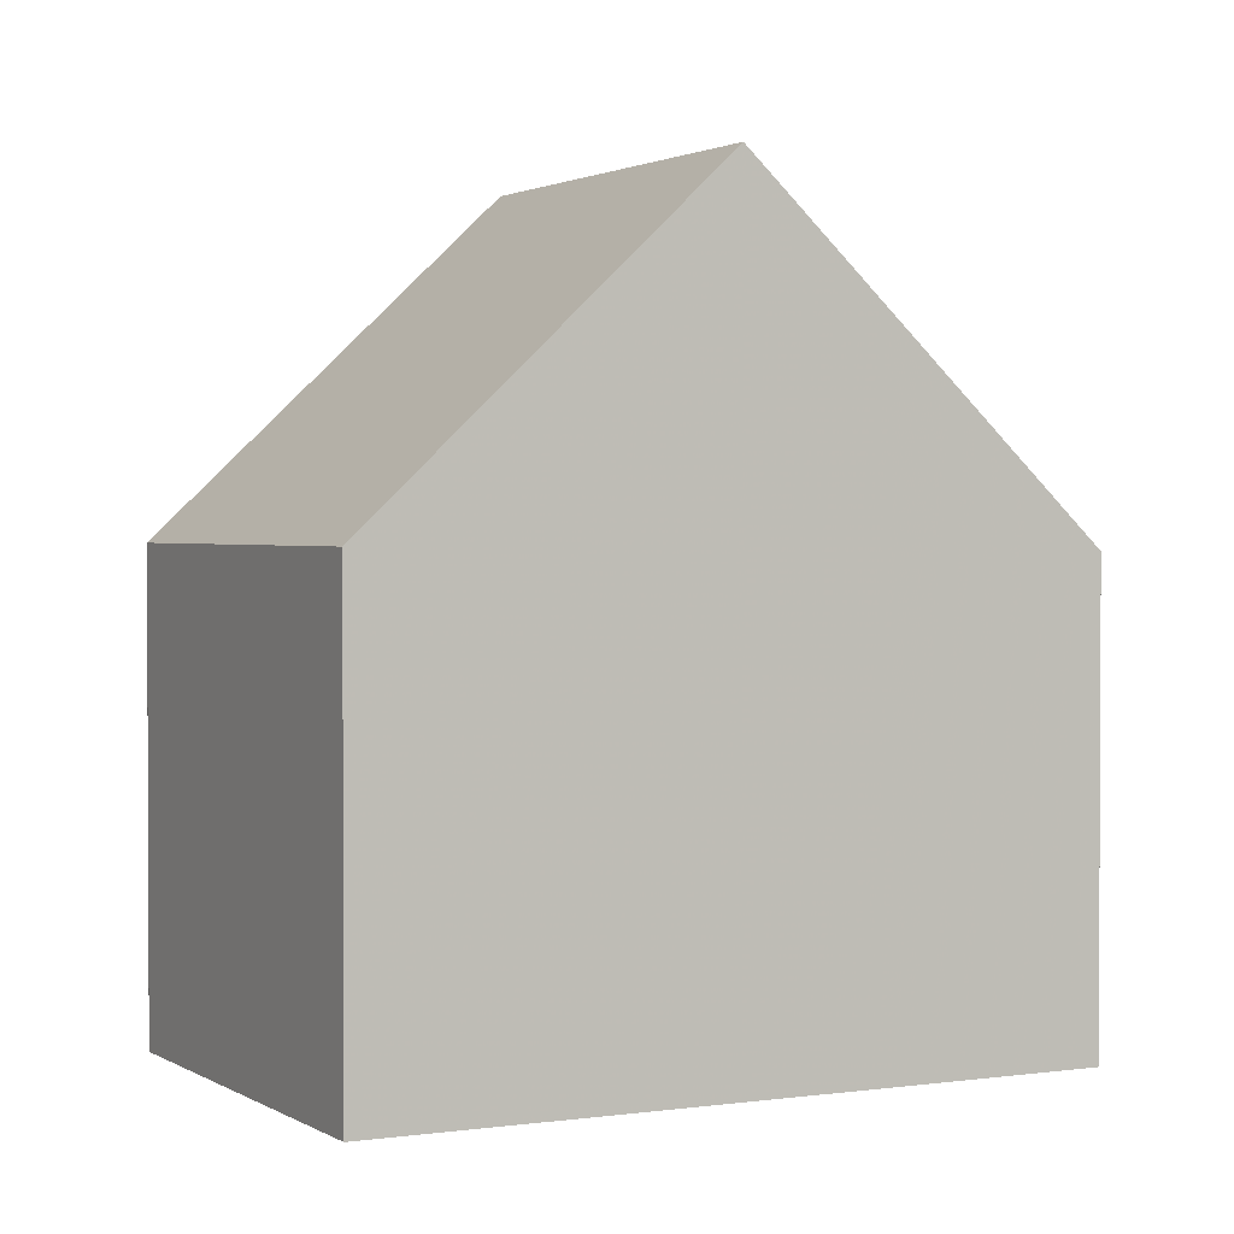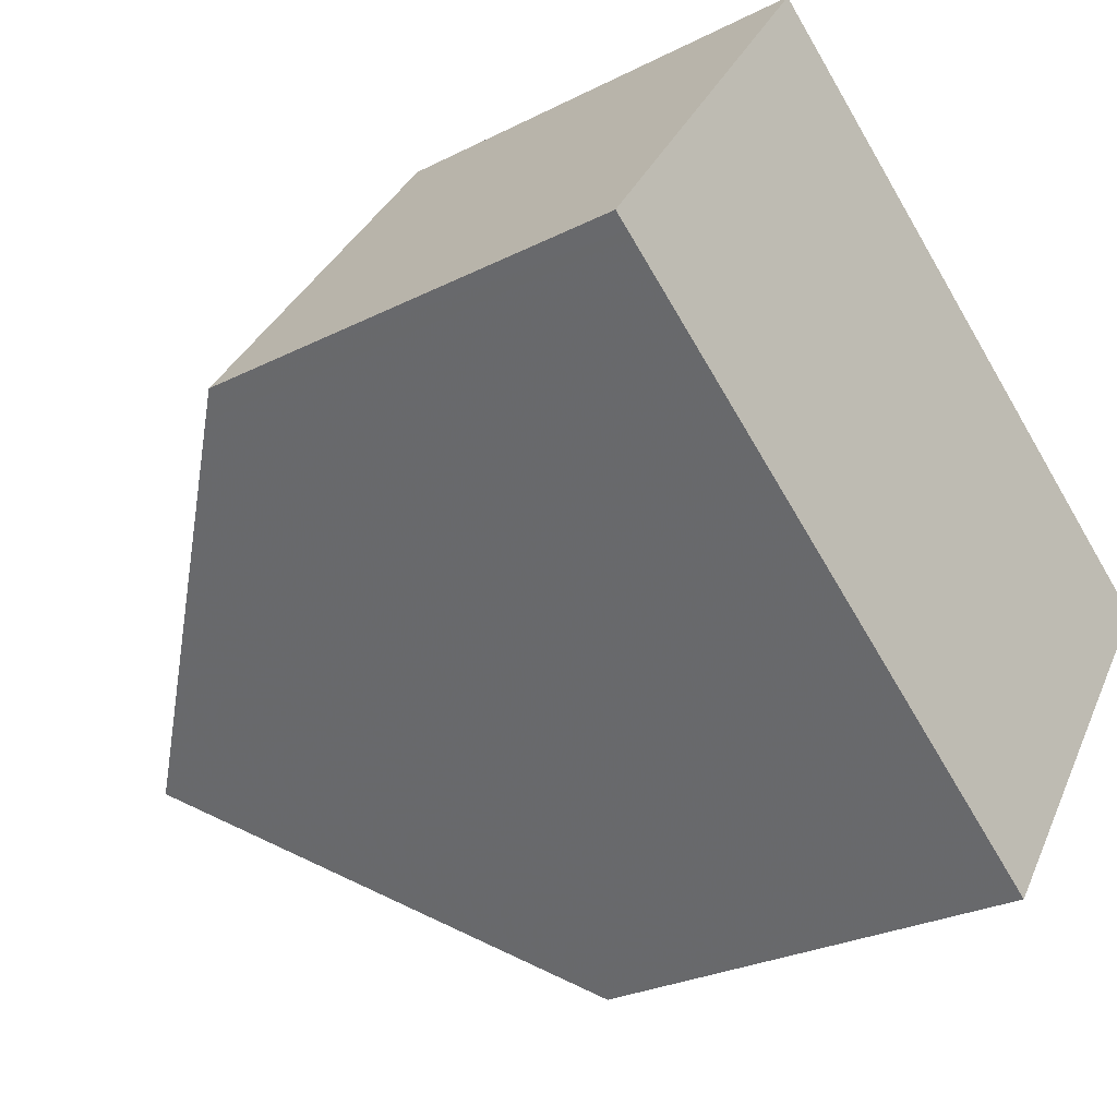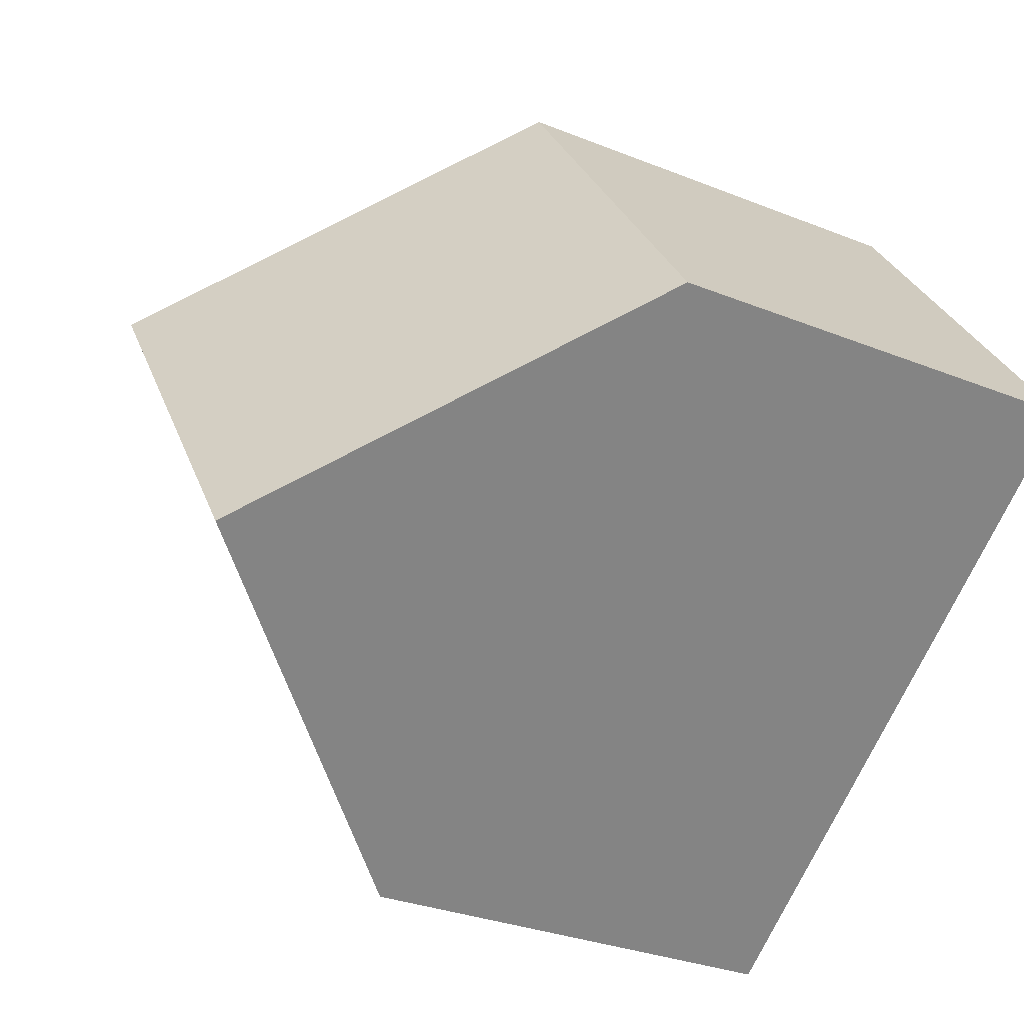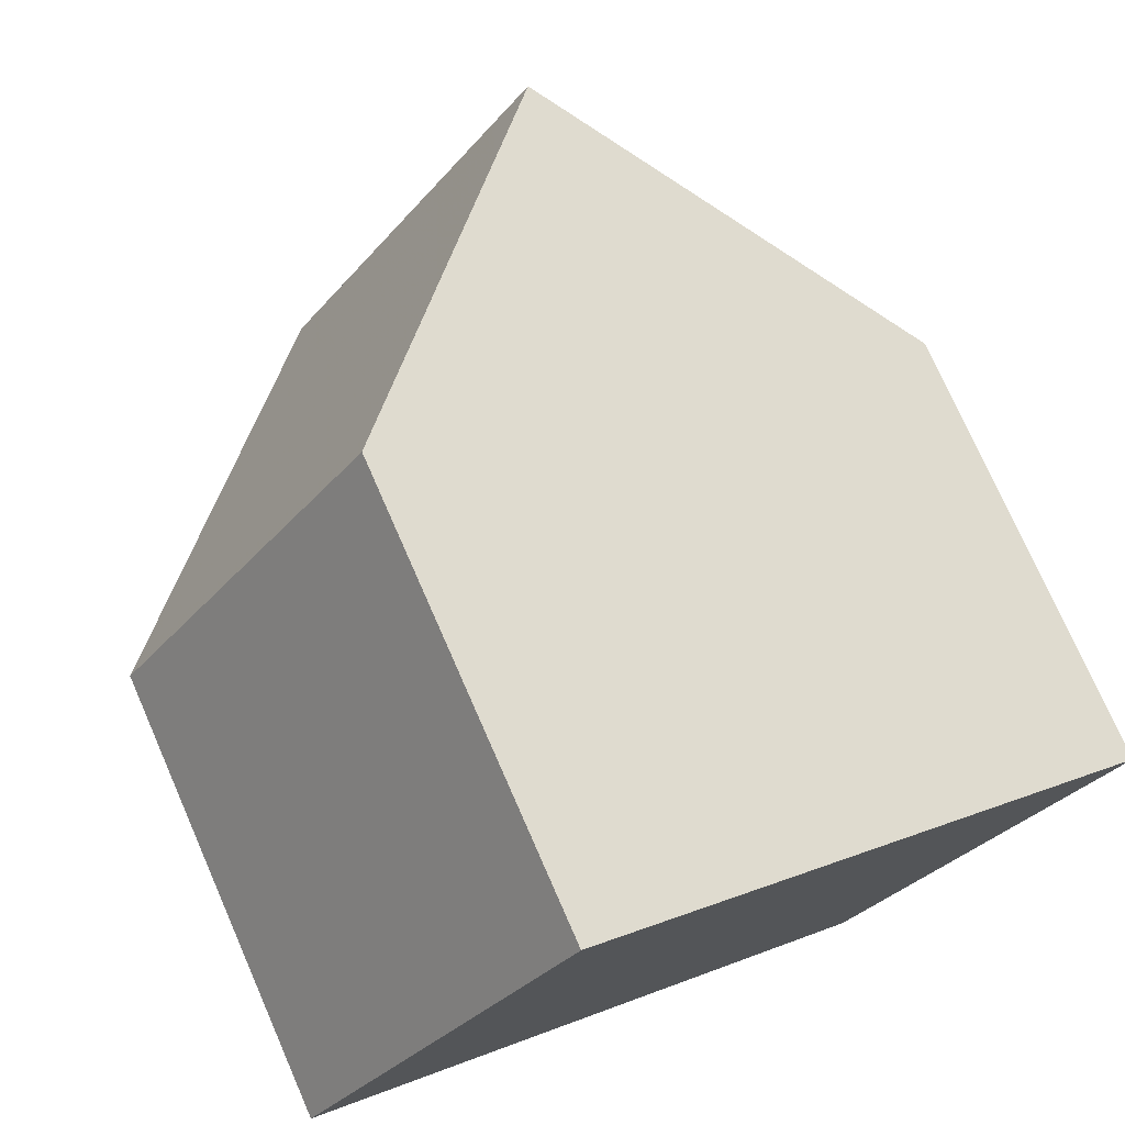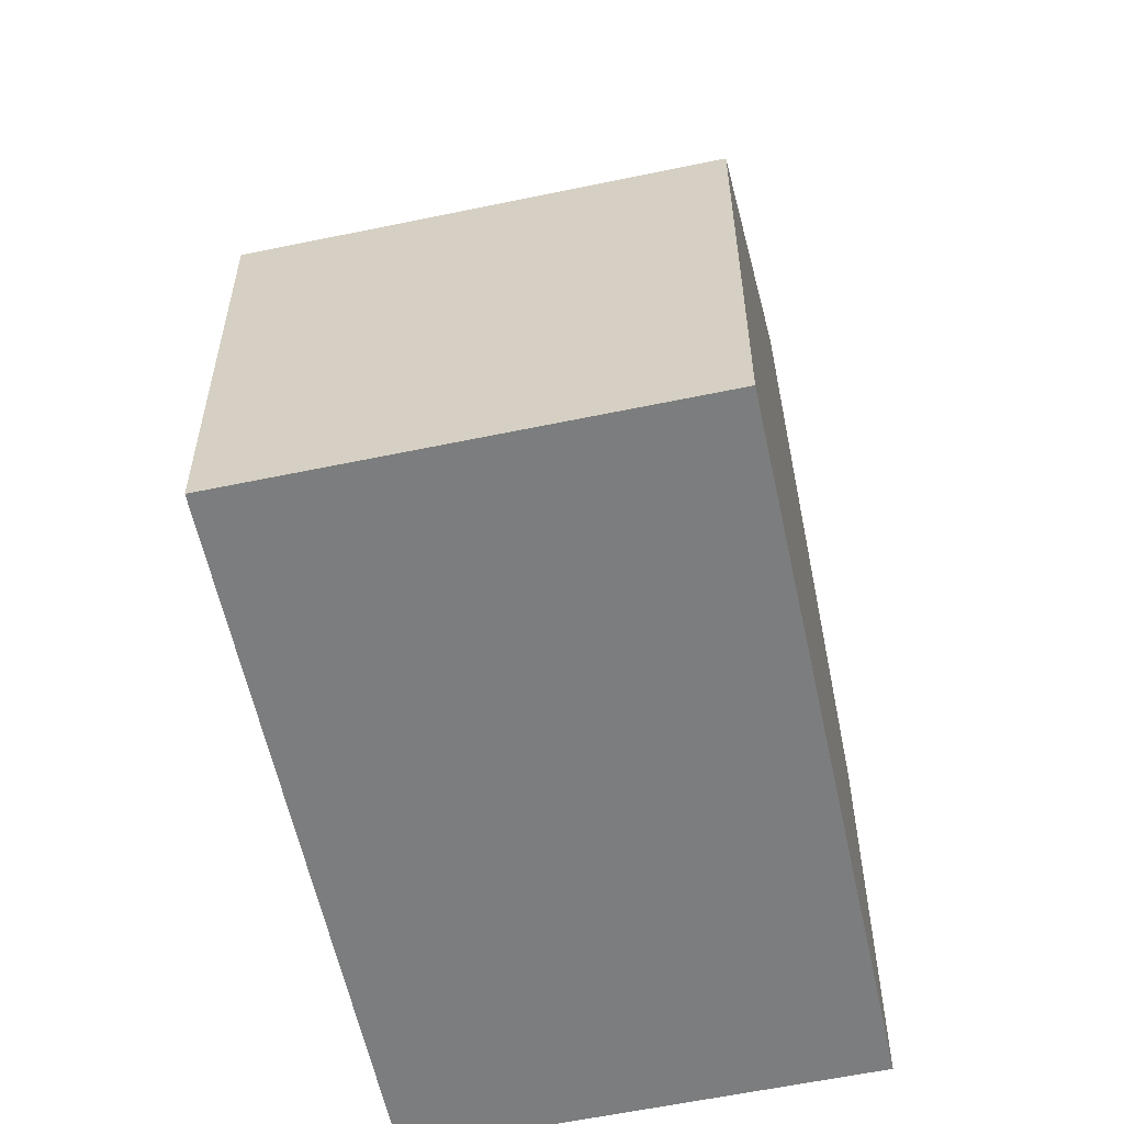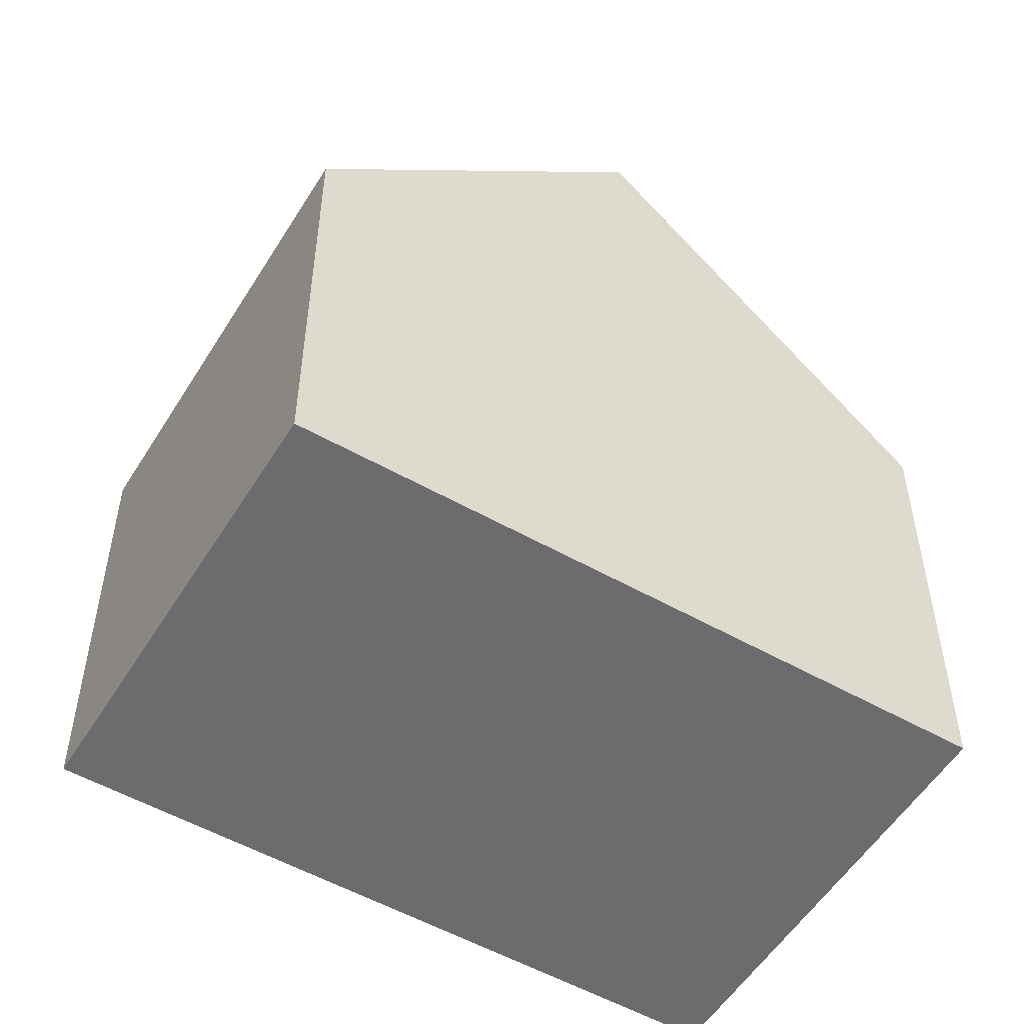
<metadata>
{"format":"obj","ext":"obj","renderer":"f3d","projection":"perspective","resolution":1024,"background":"white","views":[{"elev":1.6,"azim":7.9,"up":"+Z"},{"elev":-26.8,"azim":128.4,"up":"+Y"},{"elev":-30.1,"azim":59.6,"up":"+Y"},{"elev":75.1,"azim":156.3,"up":"+Y"},{"elev":-59.0,"azim":137.6,"up":"+Z"},{"elev":-53.8,"azim":-175.7,"up":"+Z"}]}
</metadata>
<code>
v -1602 -1917 5.6
v -1598 -1922 5.604
v -1606 -1927 5.675
v -1609 -1922 5.694
v -1605 -1920 9.76
v -1602 -1924 9.756
v -1602 -1917 5.82
v -1599 -1922 5.824
v -1599 -1922 5.906
v -1602 -1917 5.896
v -1605 -1920 9.76
v -1602 -1917 5.896
v -1602 -1917 5.82
v -1602 -1924 9.756
v -1605 -1920 9.76
v -1602 -1917 5.6
v -1609 -1922 5.694
v -1605 -1920 9.76
v -1606 -1927 5.683
v -1609 -1922 5.702
v -1609 -1922 5.702
v -1602 -1917 5.6
v -1602 -1917 5.6
v -1602 -1917 0
v -1602 -1917 0
v -1599 -1922 5.824
v -1598 -1922 5.604
v -1598 -1922 8.882e-16
v -1599 -1922 -8.882e-16
v -1609 -1922 5.694
v -1606 -1927 5.675
v -1606 -1927 -8.882e-16
v -1609 -1922 0
v -1609 -1922 5.702
v -1609 -1922 5.694
v -1609 -1922 0
v -1609 -1922 0
v -1602 -1917 5.896
v -1605 -1920 9.76
v -1605 -1920 0
v -1602 -1917 0
v -1602 -1917 5.6
v -1602 -1917 5.82
v -1602 -1917 8.882e-16
v -1602 -1917 0
v -1599 -1922 5.906
v -1599 -1922 5.824
v -1599 -1922 -8.882e-16
v -1599 -1922 0
v -1602 -1924 9.756
v -1599 -1922 5.906
v -1599 -1922 0
v -1602 -1924 0
v -1602 -1917 5.82
v -1602 -1917 5.896
v -1602 -1917 0
v -1602 -1917 8.882e-16
v -1606 -1927 5.683
v -1602 -1924 9.756
v -1602 -1924 0
v -1606 -1927 0
v -1598 -1922 5.604
v -1602 -1917 5.6
v -1602 -1917 0
v -1598 -1922 8.882e-16
v -1609 -1922 5.694
v -1609 -1922 5.694
v -1609 -1922 0
v -1609 -1922 0
v -1606 -1927 5.675
v -1606 -1927 5.683
v -1606 -1927 0
v -1606 -1927 -8.882e-16
v -1605 -1920 9.76
v -1609 -1922 5.702
v -1609 -1922 0
v -1605 -1920 0
v -1606 -1927 0
v -1609 -1922 0
v -1602 -1917 0
v -1598 -1922 0
f 13 8 9 12
f 16 2 8 13
f 12 9 6 11
f 11 5 10 12
f 12 10 7 13
f 20 18 14 19
f 13 7 1 16
f 21 15 18 20
f 19 3 17 20
f 20 17 4 21
f 23 24 25 22
f 27 28 29 26
f 31 32 33 30
f 35 36 37 34
f 39 40 41 38
f 43 44 45 42
f 47 48 49 46
f 51 52 53 50
f 55 56 57 54
f 59 60 61 58
f 63 64 65 62
f 67 68 69 66
f 71 72 73 70
f 75 76 77 74
f 79 80 81 78

</code>
